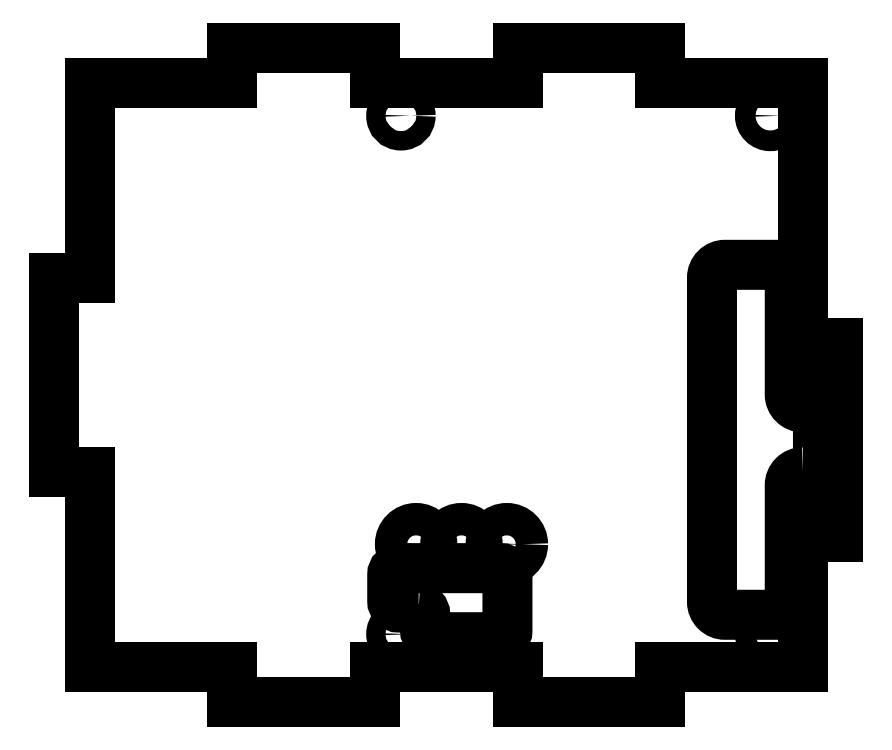
<metadata>
{"format":"dxf","ext":"dxf","renderer":"ezdxf+matplotlib","layout":"modelspace","background":"white","min_lineweight":24,"dpi":150}
</metadata>
<code>
0
SECTION
2
ENTITIES
0
LWPOLYLINE
8
0
90
16
70
1
43
0
10
55
20
-63.5
10
55.35
20
-63.5
42
0.4142
10
57.35
20
-61.5
10
57.35
20
-55.5
42
0.4142
10
55.35
20
-53.5
10
55
20
-53.5
42
-0.4142
10
53
20
-51.5
10
53
20
-33.5
42
0.4142
10
51
20
-31.5
10
43
20
-31.5
42
0.4142
10
41
20
-33.5
10
41
20
-83.5
42
0.4142
10
43
20
-85.5
10
51
20
-85.5
42
0.4142
10
53
20
-83.5
10
53
20
-65.5
42
-0.4142
0
CIRCLE
8
0
10
-4.657
20
-74.61
30
0
40
2.5
0
CIRCLE
8
0
10
2.343
20
-74.61
30
0
40
2.5
0
CIRCLE
8
0
10
9.343
20
-74.61
30
0
40
2.5
0
CIRCLE
8
0
10
50
20
-88.5
30
0
40
1.6
0
CIRCLE
8
0
10
50
20
-8.5
30
0
40
1.6
0
CIRCLE
8
0
10
-7
20
-88.5
30
0
40
1.5
0
CIRCLE
8
0
10
-7
20
-8.5
30
0
40
1.5
0
LWPOLYLINE
8
0
90
12
70
1
43
0
10
-4.261
20
-84.39
42
-0.4142
10
-3.261
20
-85.39
10
-3.261
20
-87.96
42
0.4142
10
-2.261
20
-88.96
10
8.439
20
-88.96
42
0.4142
10
9.439
20
-87.96
10
9.439
20
-79.31
42
0.4142
10
8.439
20
-78.31
10
-7.341
20
-78.31
42
0.4142
10
-8.341
20
-79.31
10
-8.341
20
-83.39
42
0.4142
10
-7.341
20
-84.39
0
LWPOLYLINE
8
0
90
28
70
1
43
0
10
55
20
-43.5
10
60.5
20
-43.5
10
60.5
20
-73.5
10
55
20
-73.5
10
55
20
-93.5
10
33
20
-93.5
10
33
20
-99
10
11
20
-99
10
11
20
-93.5
10
-11
20
-93.5
10
-11
20
-99
10
-33
20
-99
10
-33
20
-93.5
10
-55
20
-93.5
10
-55
20
-63.5
10
-60.5
20
-63.5
10
-60.5
20
-33.5
10
-55
20
-33.5
10
-55
20
-3.5
10
-33
20
-3.5
10
-33
20
2
10
-11
20
2
10
-11
20
-3.5
10
11
20
-3.5
10
11
20
2
10
33
20
2
10
33
20
-3.5
10
55
20
-3.5
0
ENDSEC
0
EOF

</code>
